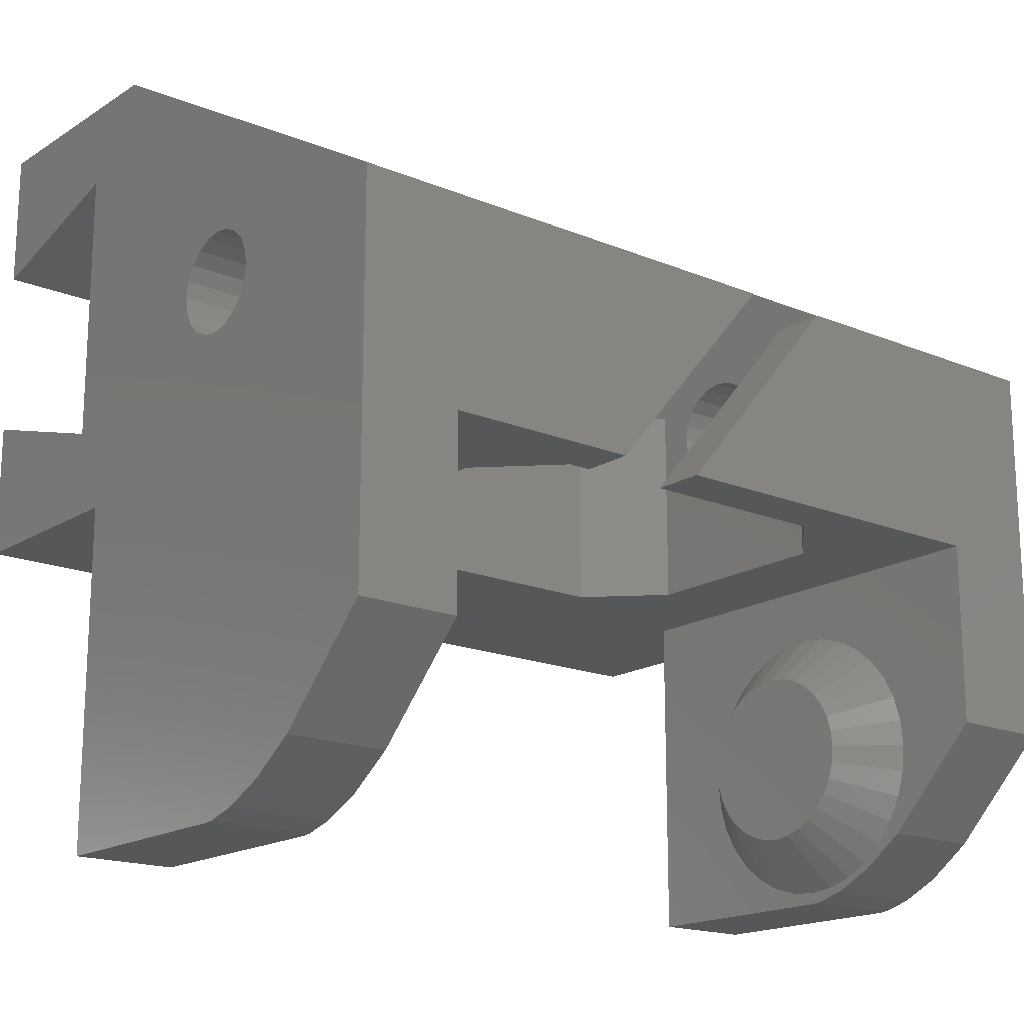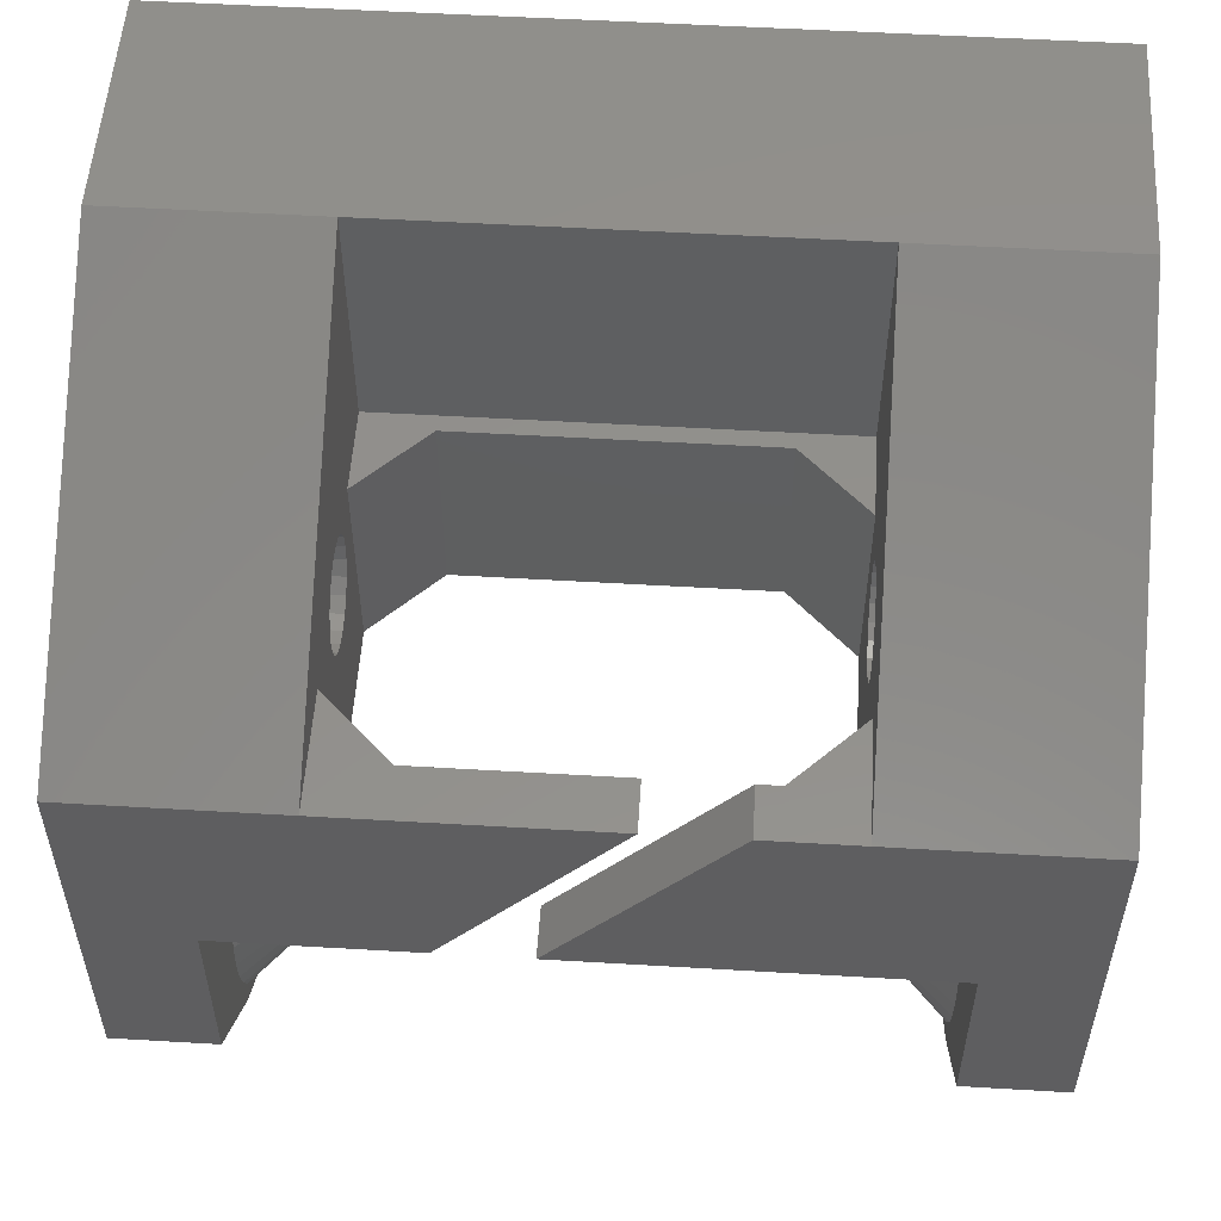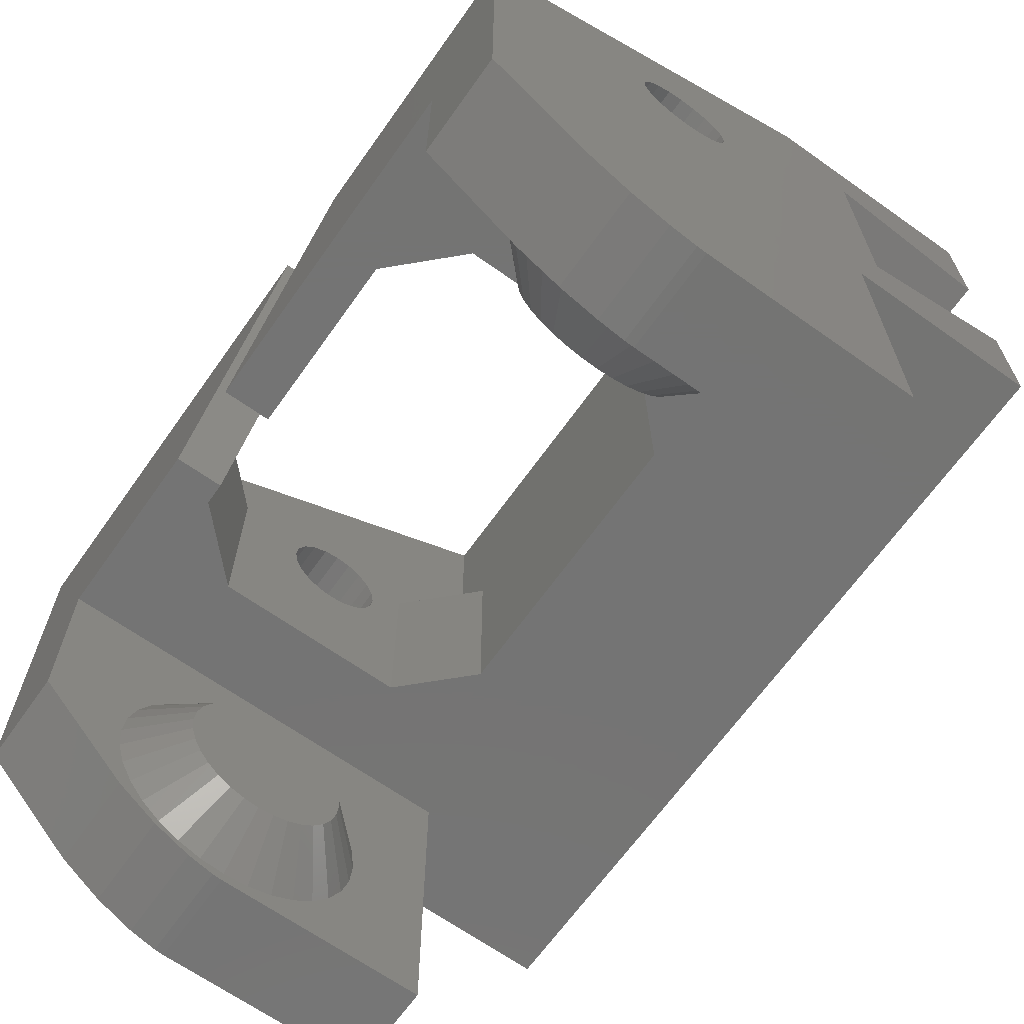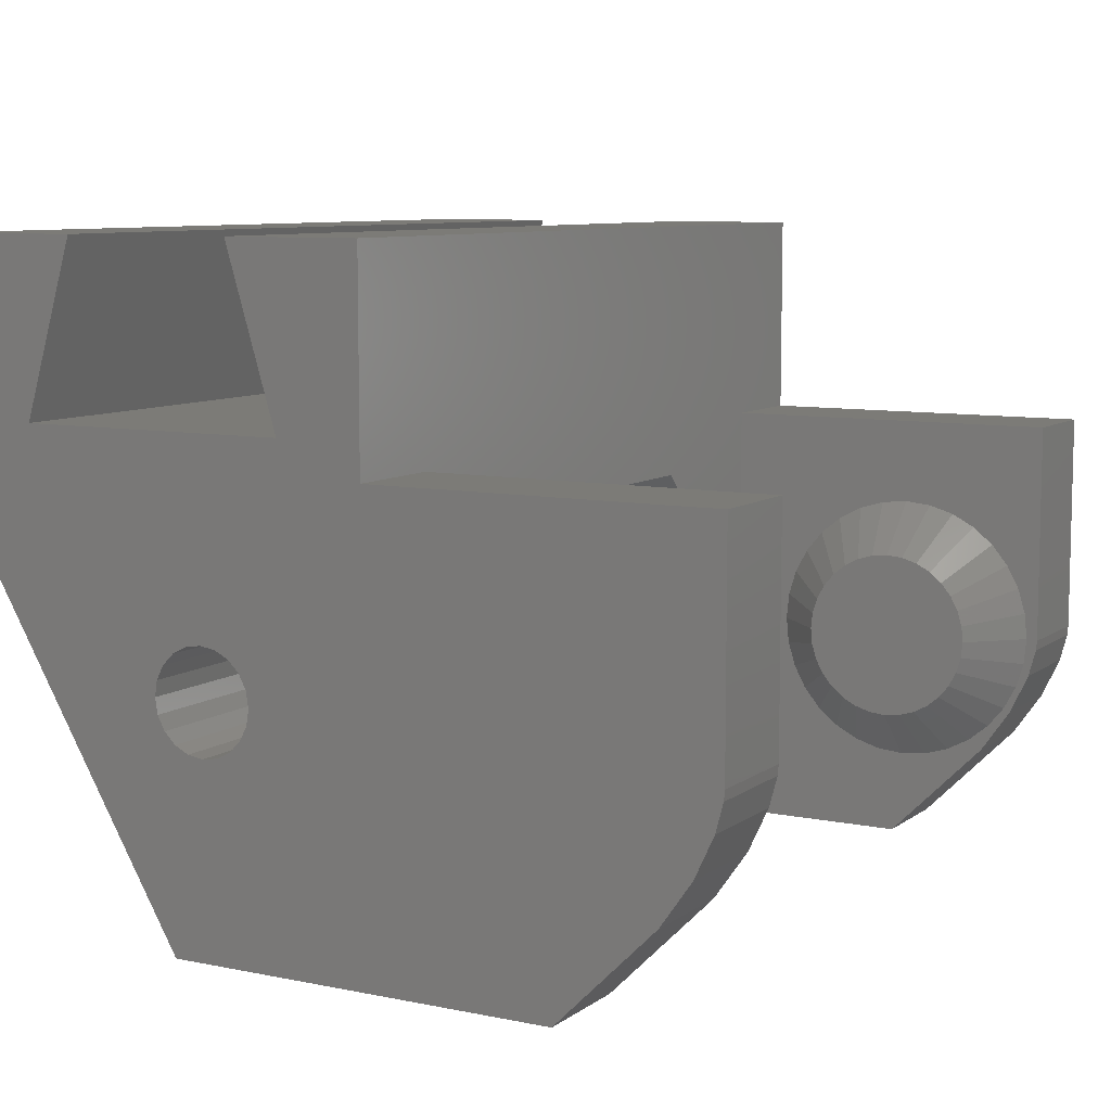
<metadata>
{"format":"stl","ext":"stl","renderer":"f3d","projection":"perspective","resolution":1024,"background":"white","views":[{"elev":-17.5,"azim":140.8,"up":"+Y"},{"elev":53.8,"azim":-176.4,"up":"+Y"},{"elev":-66.4,"azim":-125.4,"up":"+Y"},{"elev":8.4,"azim":-60.7,"up":"+Z"}]}
</metadata>
<code>
# stl→obj: 292 verts, 588 faces
v -6.5 -1.958 3.5
v -4.5 3 1.5
v -6.5 3 3.5
v -4.5 -3 1.5
v -6.5 -3 3.5
v -4.5 3 11.5
v -6.5 0.5417 9.5
v -6.5 3 9.5
v -4.5 -3 11.5
v -6.5 -3 9.5
v 4.5 3 1.5
v 6.5 -1.958 3.5
v 6.5 3 3.5
v 4.5 -3 1.5
v 6.5 -3 3.5
v 6.5 0.5417 9.5
v 4.5 3 11.5
v 6.5 3 9.5
v 4.5 -3 11.5
v 6.5 -3 9.5
v -6.5 2.882 5.786
v -6.5 3.214 6.118
v -6.5 2.464 5.573
v -6.5 2 5.5
v -6.5 1.536 5.573
v -6.5 1.118 5.786
v -6.5 0.7865 6.118
v -6.5 0.5734 6.536
v -6.5 0.5 7
v -6.5 10 12
v -6.5 3.427 7.464
v -6.5 3.5 7
v -6.5 3 12
v -6.5 3.214 7.882
v -6.5 2.882 8.214
v -6.5 2.464 8.427
v -6.5 2 8.5
v -6.5 1.536 8.427
v -6.5 1.118 8.214
v -6.5 0.7865 7.882
v -6.5 0.5734 7.464
v -6.5 3.427 6.536
v -6.5 3 0
v 6.5 2.882 8.214
v 6.5 3.214 7.882
v 6.5 2.464 8.427
v 6.5 2 8.5
v 6.5 1.536 8.427
v 6.5 1.118 8.214
v 6.5 0.7865 7.882
v 6.5 0.5734 7.464
v 6.5 0.5 7
v 6.5 10 12
v 6.5 3.427 6.536
v 6.5 3.5 7
v 6.5 3 0
v 6.5 3.214 6.118
v 6.5 2.882 5.786
v 6.5 2.464 5.573
v 6.5 2 5.5
v 6.5 1.536 5.573
v 6.5 1.118 5.786
v 6.5 0.5734 6.536
v 6.5 0.7865 6.118
v 6.5 3.427 7.464
v 6.5 3 12
v -3.823 3 1.5
v 1.212 -3 1.5
v 3.823 -3 1.5
v -1.212 3 1.5
v -12.5 10 12
v -12.5 7.5 14.01
v -12.5 10 19
v -12.5 3.427 7.464
v -12.5 3.5 7
v -12.5 3.427 6.536
v -12.5 3 0
v -12.5 3.214 6.118
v -12.5 2.882 5.786
v -12.5 2.464 5.573
v -12.5 2 5.5
v -12.5 1.536 5.573
v -12.5 1.118 5.786
v -12.5 -8.404 0
v -12.5 0.7865 6.118
v -12.5 1.118 8.214
v -12.5 -3 13
v -12.5 -0.5 14.01
v -12.5 -11.3 2.895
v -12.5 0.5 7
v -12.5 0.5734 6.536
v -12.5 -12.21 4.195
v -12.5 -13 6.475
v -12.5 -12.76 5.368
v -12.5 -12.97 6.183
v -12.5 -13 13
v -12.5 6.003 19
v -12.5 3.214 7.882
v -12.5 2.882 8.214
v -12.5 2.464 8.427
v -12.5 2 8.5
v -12.5 1.536 8.427
v -12.5 0.7865 7.882
v -12.5 0.5734 7.464
v -12.5 -3 19
v -12.5 0.997 19
v 12.5 0.997 19
v 12.5 -3 19
v 12.5 -0.5 14.01
v 12.5 10 19
v 12.5 7.5 14.01
v 12.5 10 12
v 12.5 6.003 19
v 12.5 3.214 7.882
v 12.5 3.427 6.536
v 12.5 3.5 7
v 12.5 3 0
v 12.5 3.214 6.118
v 12.5 2.882 5.786
v 12.5 2.464 5.573
v 12.5 2 5.5
v 12.5 1.536 5.573
v 12.5 1.118 5.786
v 12.5 -8.404 0
v 12.5 0.7865 6.118
v 12.5 0.5734 6.536
v 12.5 -3 13
v 12.5 0.5 7
v 12.5 -11.3 2.895
v 12.5 -12.21 4.195
v 12.5 -13 6.475
v 12.5 -12.76 5.368
v 12.5 -13 13
v 12.5 -12.97 6.183
v 12.5 3.427 7.464
v 12.5 2.882 8.214
v 12.5 2.464 8.427
v 12.5 2 8.5
v 12.5 1.536 8.427
v 12.5 0.5734 7.464
v 12.5 0.7865 7.882
v 12.5 1.118 8.214
v -9.5 -8.404 0
v -9.5 -3 0
v -3.823 3 0
v 1.212 -3 0
v 9.5 -3 0
v 9.5 -8.404 0
v 3.823 -3 0
v -1.212 3 0
v -9.5 -3 13
v 9.5 -3 13
v 9.5 -4.667 6.5
v 9.5 -4.744 5.72
v 9.5 -4.971 4.969
v 9.5 -5.341 4.278
v 9.5 -5.838 3.672
v 9.5 -6.444 3.174
v 9.5 -7.136 2.804
v 9.5 -7.886 2.577
v 9.5 -8.667 2.5
v 9.5 -9.447 2.577
v 9.5 -10.2 2.804
v 9.5 -11.3 2.895
v 9.5 -10.89 3.174
v 9.5 -11.5 3.672
v 9.5 -12.21 4.195
v 9.5 -11.99 4.278
v 9.5 -12.36 4.969
v 9.5 -12.76 5.368
v 9.5 -12.97 6.183
v 9.5 -12.59 5.72
v 9.5 -4.744 7.28
v 9.5 -4.971 8.031
v 9.5 -5.341 8.722
v 9.5 -5.838 9.328
v 9.5 -6.444 9.826
v 9.5 -7.136 10.2
v 9.5 -7.886 10.42
v 9.5 -8.667 10.5
v 9.5 -13 13
v 9.5 -9.447 10.42
v 9.5 -10.2 10.2
v 9.5 -12.67 6.5
v 9.5 -13 6.475
v 9.5 -12.59 7.28
v 9.5 -12.36 8.031
v 9.5 -10.89 9.826
v 9.5 -11.5 9.328
v 9.5 -11.99 8.722
v 8 -7.278 8.579
v 8 -7.71 8.81
v 8 -8.667 9
v 8 -9.154 8.952
v 8 -6.167 6.5
v 8 -6.215 6.988
v 8 -10.06 4.421
v 8 -9.623 4.19
v 8 -8.179 8.952
v 8 -6.899 8.268
v 8 -6.588 5.111
v 8 -6.357 5.543
v 8 -6.899 4.732
v 8 -11.12 6.012
v 8 -10.98 5.543
v 8 -8.667 4
v 8 -6.357 7.457
v 8 -6.588 7.889
v 8 -8.179 4.048
v 8 -7.71 4.19
v 8 -7.278 4.421
v 8 -10.75 7.889
v 8 -10.75 5.111
v 8 -10.43 4.732
v 8 -9.154 4.048
v 8 -6.215 6.012
v 8 -9.623 8.81
v 8 -10.06 8.579
v 8 -10.43 8.268
v 8 -10.98 7.457
v 8 -11.12 6.988
v 8 -11.17 6.5
v -9.5 -4.667 6.5
v -9.5 -4.744 7.28
v -9.5 -4.971 8.031
v -9.5 -5.341 8.722
v -9.5 -5.838 9.328
v -9.5 -6.444 9.826
v -9.5 -7.136 10.2
v -9.5 -7.886 10.42
v -9.5 -8.667 10.5
v -9.5 -13 13
v -9.5 -9.447 10.42
v -9.5 -12.59 5.72
v -9.5 -12.97 6.183
v -9.5 -12.76 5.368
v -9.5 -13 6.475
v -9.5 -12.67 6.5
v -9.5 -12.59 7.28
v -9.5 -12.36 8.031
v -9.5 -10.2 10.2
v -9.5 -10.89 9.826
v -9.5 -11.5 9.328
v -9.5 -11.99 8.722
v -9.5 -4.744 5.72
v -9.5 -4.971 4.969
v -9.5 -5.341 4.278
v -9.5 -5.838 3.672
v -9.5 -6.444 3.174
v -9.5 -7.136 2.804
v -9.5 -7.886 2.577
v -9.5 -8.667 2.5
v -9.5 -9.447 2.577
v -9.5 -10.2 2.804
v -9.5 -11.3 2.895
v -9.5 -10.89 3.174
v -9.5 -11.5 3.672
v -9.5 -12.21 4.195
v -9.5 -11.99 4.278
v -9.5 -12.36 4.969
v -8 -7.71 8.81
v -8 -7.278 8.579
v -8 -8.667 9
v -8 -9.154 8.952
v -8 -6.215 6.988
v -8 -6.167 6.5
v -8 -9.623 4.19
v -8 -10.06 4.421
v -8 -8.179 8.952
v -8 -6.899 8.268
v -8 -6.357 5.543
v -8 -6.588 5.111
v -8 -6.899 4.732
v -8 -10.98 5.543
v -8 -11.12 6.012
v -8 -8.667 4
v -8 -6.357 7.457
v -8 -6.588 7.889
v -8 -7.71 4.19
v -8 -8.179 4.048
v -8 -7.278 4.421
v -8 -10.75 7.889
v -8 -10.75 5.111
v -8 -10.43 4.732
v -8 -9.154 4.048
v -8 -6.215 6.012
v -8 -9.623 8.81
v -8 -10.06 8.579
v -8 -10.43 8.268
v -8 -10.98 7.457
v -8 -11.12 6.988
v -8 -11.17 6.5
f 1 2 3
f 4 1 5
f 1 4 2
f 6 7 8
f 9 7 6
f 7 9 10
f 11 12 13
f 14 12 11
f 12 14 15
f 16 17 18
f 19 16 20
f 16 19 17
f 21 3 22
f 23 3 21
f 24 3 23
f 25 3 24
f 1 25 26
f 1 26 27
f 25 1 3
f 28 1 27
f 1 28 29
f 30 31 32
f 8 31 30
f 8 30 33
f 31 8 34
f 8 35 34
f 8 36 35
f 8 37 36
f 7 37 8
f 37 7 38
f 38 7 39
f 7 40 39
f 7 41 40
f 1 41 7
f 41 1 29
f 42 30 32
f 3 42 22
f 42 3 30
f 30 3 43
f 10 1 7
f 1 10 5
f 9 17 19
f 17 9 6
f 44 18 45
f 46 18 44
f 47 18 46
f 16 47 48
f 16 48 49
f 47 16 18
f 50 16 49
f 51 16 50
f 12 51 52
f 51 12 16
f 53 54 55
f 13 54 53
f 13 53 56
f 54 13 57
f 13 58 57
f 13 59 58
f 13 60 59
f 13 61 60
f 12 61 13
f 61 12 62
f 63 12 52
f 64 12 63
f 62 12 64
f 65 53 55
f 18 65 45
f 65 18 53
f 53 18 66
f 20 12 15
f 12 20 16
f 4 67 2
f 67 4 68
f 11 69 14
f 69 11 70
f 71 72 73
f 74 71 75
f 71 76 75
f 77 76 71
f 76 77 78
f 77 79 78
f 77 80 79
f 77 81 80
f 77 82 81
f 77 83 82
f 84 83 77
f 83 84 85
f 86 87 88
f 89 90 91
f 85 84 91
f 89 91 84
f 90 89 87
f 92 87 89
f 93 92 94
f 93 94 95
f 92 93 87
f 87 93 96
f 73 72 97
f 98 71 74
f 71 98 72
f 99 72 98
f 100 72 99
f 88 100 101
f 88 101 102
f 88 102 86
f 100 88 72
f 87 86 103
f 87 103 104
f 87 104 90
f 105 88 87
f 88 105 106
f 107 108 109
f 110 111 112
f 111 110 113
f 114 112 111
f 115 112 116
f 117 115 118
f 115 117 112
f 119 117 118
f 120 117 119
f 121 117 120
f 122 117 121
f 123 117 122
f 124 123 125
f 124 125 126
f 127 109 108
f 109 127 128
f 129 128 127
f 128 129 126
f 123 124 117
f 126 129 124
f 127 130 129
f 131 130 127
f 130 131 132
f 131 127 133
f 132 131 134
f 112 135 116
f 112 114 135
f 111 136 114
f 111 137 136
f 109 137 111
f 137 109 138
f 138 109 139
f 140 109 128
f 141 109 140
f 142 109 141
f 139 109 142
f 143 84 144
f 144 145 146
f 145 144 43
f 77 144 84
f 144 77 43
f 147 124 148
f 124 147 117
f 147 56 117
f 149 56 147
f 56 149 150
f 69 149 14
f 19 108 9
f 151 10 9
f 151 5 10
f 144 5 151
f 144 4 5
f 146 4 144
f 4 146 68
f 151 105 87
f 9 105 151
f 105 9 108
f 108 152 127
f 108 19 152
f 20 152 19
f 15 152 20
f 147 14 149
f 15 147 152
f 14 147 15
f 67 145 2
f 43 2 145
f 2 43 3
f 56 11 13
f 150 11 56
f 11 150 70
f 66 17 33
f 17 66 18
f 6 33 17
f 33 6 8
f 149 70 150
f 70 149 69
f 68 145 67
f 145 68 146
f 147 153 152
f 147 154 153
f 147 155 154
f 147 156 155
f 147 157 156
f 147 158 157
f 147 159 158
f 148 159 147
f 159 148 160
f 148 161 160
f 148 162 161
f 148 163 162
f 164 163 148
f 163 164 165
f 164 166 165
f 167 166 164
f 166 167 168
f 167 169 168
f 170 169 167
f 171 172 170
f 169 170 172
f 173 152 153
f 174 152 173
f 175 152 174
f 176 152 175
f 177 152 176
f 178 152 177
f 179 152 178
f 180 152 179
f 181 180 182
f 181 182 183
f 172 171 184
f 185 184 171
f 184 185 186
f 186 185 187
f 180 181 152
f 188 181 183
f 189 181 188
f 190 181 189
f 187 181 190
f 181 187 185
f 185 133 181
f 133 185 131
f 152 133 127
f 133 152 181
f 191 192 178
f 180 193 182
f 193 194 182
f 178 192 179
f 195 196 153
f 165 197 198
f 179 193 180
f 192 199 179
f 176 200 177
f 177 191 178
f 153 196 173
f 155 201 202
f 157 203 201
f 172 204 205
f 162 206 161
f 199 193 179
f 200 191 177
f 173 207 174
f 208 200 176
f 174 208 175
f 160 209 210
f 159 211 158
f 190 212 187
f 169 213 168
f 172 205 169
f 166 213 214
f 163 215 162
f 161 206 160
f 216 196 195
f 202 196 216
f 202 207 196
f 201 207 202
f 201 208 207
f 203 208 201
f 203 200 208
f 211 200 203
f 211 191 200
f 210 191 211
f 210 192 191
f 209 192 210
f 209 199 192
f 206 199 209
f 206 193 199
f 215 193 206
f 215 194 193
f 198 194 215
f 198 217 194
f 197 217 198
f 197 218 217
f 214 218 197
f 214 219 218
f 213 219 214
f 213 212 219
f 205 212 213
f 205 220 212
f 204 220 205
f 204 221 220
f 221 204 222
f 196 207 173
f 175 208 176
f 160 206 209
f 160 210 159
f 159 210 211
f 157 201 156
f 156 201 155
f 158 203 157
f 158 211 203
f 154 202 216
f 155 202 154
f 219 212 189
f 169 205 213
f 163 198 215
f 165 198 163
f 207 208 174
f 153 216 195
f 154 216 153
f 182 194 183
f 217 218 188
f 188 219 189
f 189 212 190
f 184 222 172
f 220 221 186
f 186 222 184
f 221 222 186
f 166 214 165
f 168 213 166
f 162 215 206
f 183 217 188
f 194 217 183
f 218 219 188
f 187 220 186
f 212 220 187
f 172 222 204
f 165 214 197
f 151 223 144
f 151 224 223
f 151 225 224
f 151 226 225
f 151 227 226
f 151 228 227
f 151 229 228
f 151 230 229
f 151 231 230
f 232 231 151
f 231 232 233
f 234 235 236
f 237 238 239
f 237 239 240
f 233 232 241
f 232 242 241
f 232 243 242
f 232 244 243
f 232 240 244
f 237 240 232
f 238 237 235
f 245 144 223
f 246 144 245
f 247 144 246
f 248 144 247
f 249 144 248
f 250 144 249
f 143 250 251
f 250 143 144
f 252 143 251
f 253 143 252
f 254 143 253
f 255 254 256
f 254 255 143
f 257 255 256
f 258 257 259
f 257 258 255
f 260 258 259
f 236 260 234
f 260 236 258
f 235 234 238
f 93 232 96
f 232 93 237
f 87 232 151
f 232 87 96
f 261 262 229
f 263 231 233
f 264 263 233
f 261 229 230
f 265 266 223
f 267 268 256
f 263 230 231
f 269 261 230
f 270 227 228
f 262 228 229
f 265 223 224
f 271 272 246
f 272 273 248
f 274 275 234
f 252 276 253
f 263 269 230
f 262 270 228
f 277 224 225
f 270 278 227
f 278 225 226
f 279 280 251
f 249 281 250
f 282 244 240
f 259 283 260
f 260 274 234
f 284 283 257
f 253 285 254
f 251 276 252
f 265 286 266
f 277 286 265
f 277 271 286
f 278 271 277
f 278 272 271
f 270 272 278
f 270 273 272
f 262 273 270
f 262 281 273
f 261 281 262
f 261 279 281
f 269 279 261
f 269 280 279
f 263 280 269
f 263 276 280
f 264 276 263
f 264 285 276
f 287 285 264
f 287 267 285
f 288 267 287
f 288 268 267
f 289 268 288
f 289 284 268
f 282 284 289
f 282 283 284
f 290 283 282
f 290 274 283
f 291 274 290
f 291 275 274
f 275 291 292
f 277 265 224
f 278 226 227
f 280 276 251
f 250 279 251
f 281 279 250
f 247 272 248
f 246 272 247
f 248 273 249
f 273 281 249
f 286 271 245
f 245 271 246
f 282 289 243
f 283 274 260
f 285 267 254
f 254 267 256
f 278 277 225
f 266 286 223
f 223 286 245
f 264 233 241
f 288 287 242
f 289 242 243
f 282 243 244
f 234 292 238
f 291 290 239
f 292 239 238
f 292 291 239
f 256 284 257
f 257 283 259
f 276 285 253
f 287 241 242
f 287 264 241
f 289 288 242
f 290 240 239
f 290 282 240
f 275 292 234
f 268 284 256
f 95 237 93
f 237 95 235
f 171 131 185
f 131 171 134
f 94 235 95
f 235 94 236
f 170 134 171
f 134 170 132
f 92 236 94
f 236 92 258
f 167 132 170
f 132 167 130
f 89 258 92
f 258 89 255
f 164 130 167
f 130 164 129
f 84 255 89
f 255 84 143
f 148 129 164
f 129 148 124
f 106 108 107
f 108 106 105
f 73 113 110
f 113 73 97
f 33 53 66
f 53 33 30
f 53 110 112
f 110 53 73
f 30 73 53
f 73 30 71
f 117 53 112
f 53 117 56
f 43 71 30
f 71 43 77
f 72 113 97
f 113 72 111
f 72 109 111
f 109 72 88
f 109 106 107
f 106 109 88
f 100 35 36
f 35 100 99
f 46 136 137
f 136 46 44
f 81 25 24
f 25 81 82
f 60 122 121
f 122 60 61
f 79 23 21
f 23 79 80
f 58 120 119
f 120 58 59
f 76 32 75
f 32 76 42
f 54 116 55
f 116 54 115
f 78 42 76
f 42 78 22
f 57 115 54
f 115 57 118
f 75 31 74
f 31 75 32
f 55 135 65
f 135 55 116
f 74 34 98
f 34 74 31
f 65 114 45
f 114 65 135
f 79 22 78
f 22 79 21
f 58 118 57
f 118 58 119
f 101 36 37
f 36 101 100
f 47 137 138
f 137 47 46
f 98 35 99
f 35 98 34
f 45 136 44
f 136 45 114
f 80 24 23
f 24 80 81
f 59 121 120
f 121 59 60
f 102 37 38
f 37 102 101
f 48 138 139
f 138 48 47
f 27 91 28
f 91 27 85
f 125 63 126
f 63 125 64
f 26 85 27
f 85 26 83
f 123 64 125
f 64 123 62
f 40 86 39
f 86 40 103
f 141 49 142
f 49 141 50
f 41 103 40
f 103 41 104
f 140 50 141
f 50 140 51
f 82 26 25
f 26 82 83
f 61 123 122
f 123 61 62
f 86 38 39
f 38 86 102
f 49 139 142
f 139 49 48
f 28 90 29
f 90 28 91
f 126 52 128
f 52 126 63
f 29 104 41
f 104 29 90
f 128 51 140
f 51 128 52

</code>
